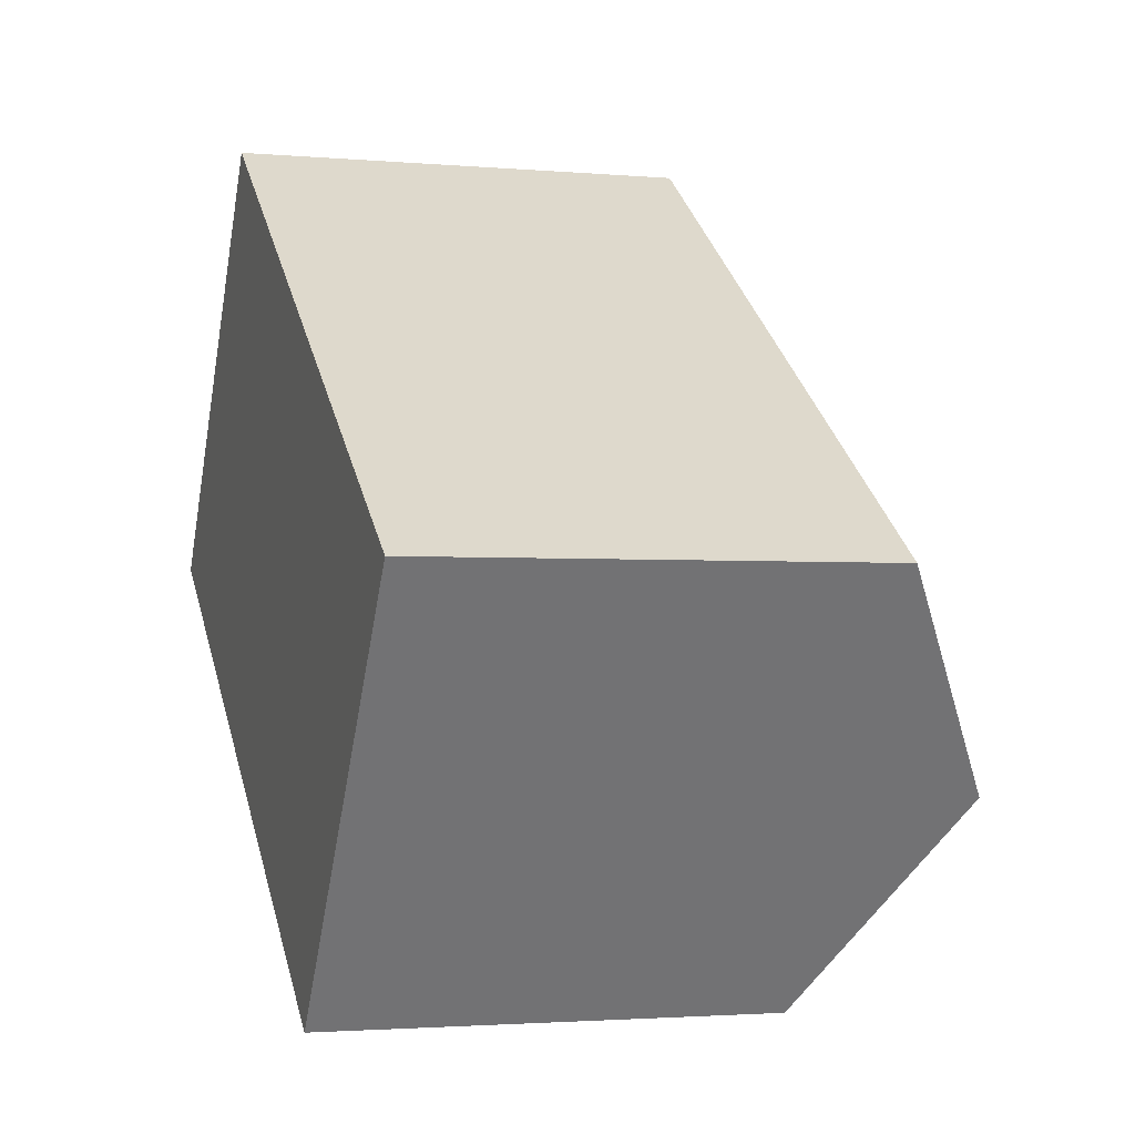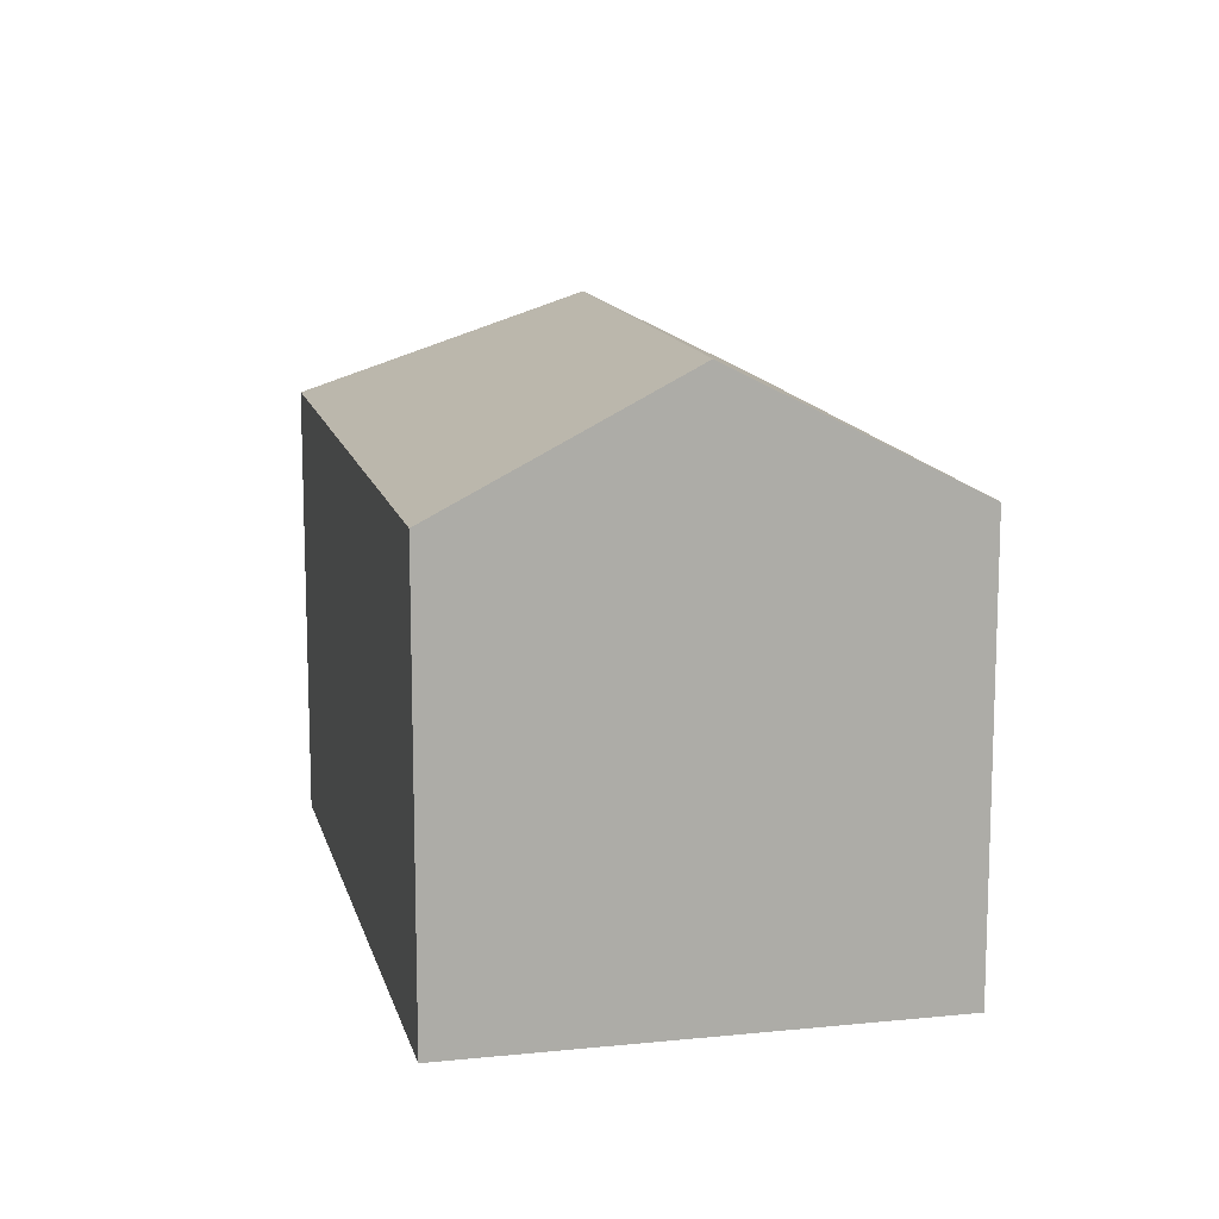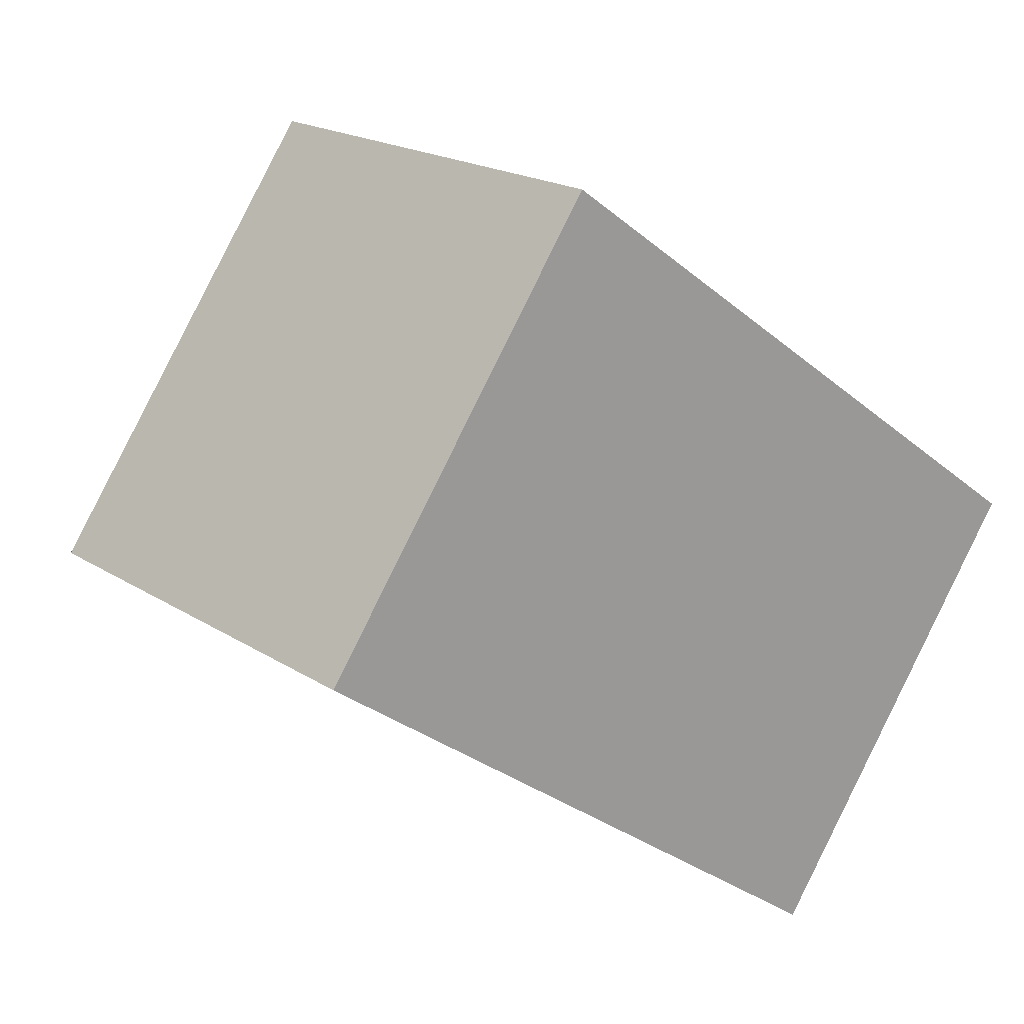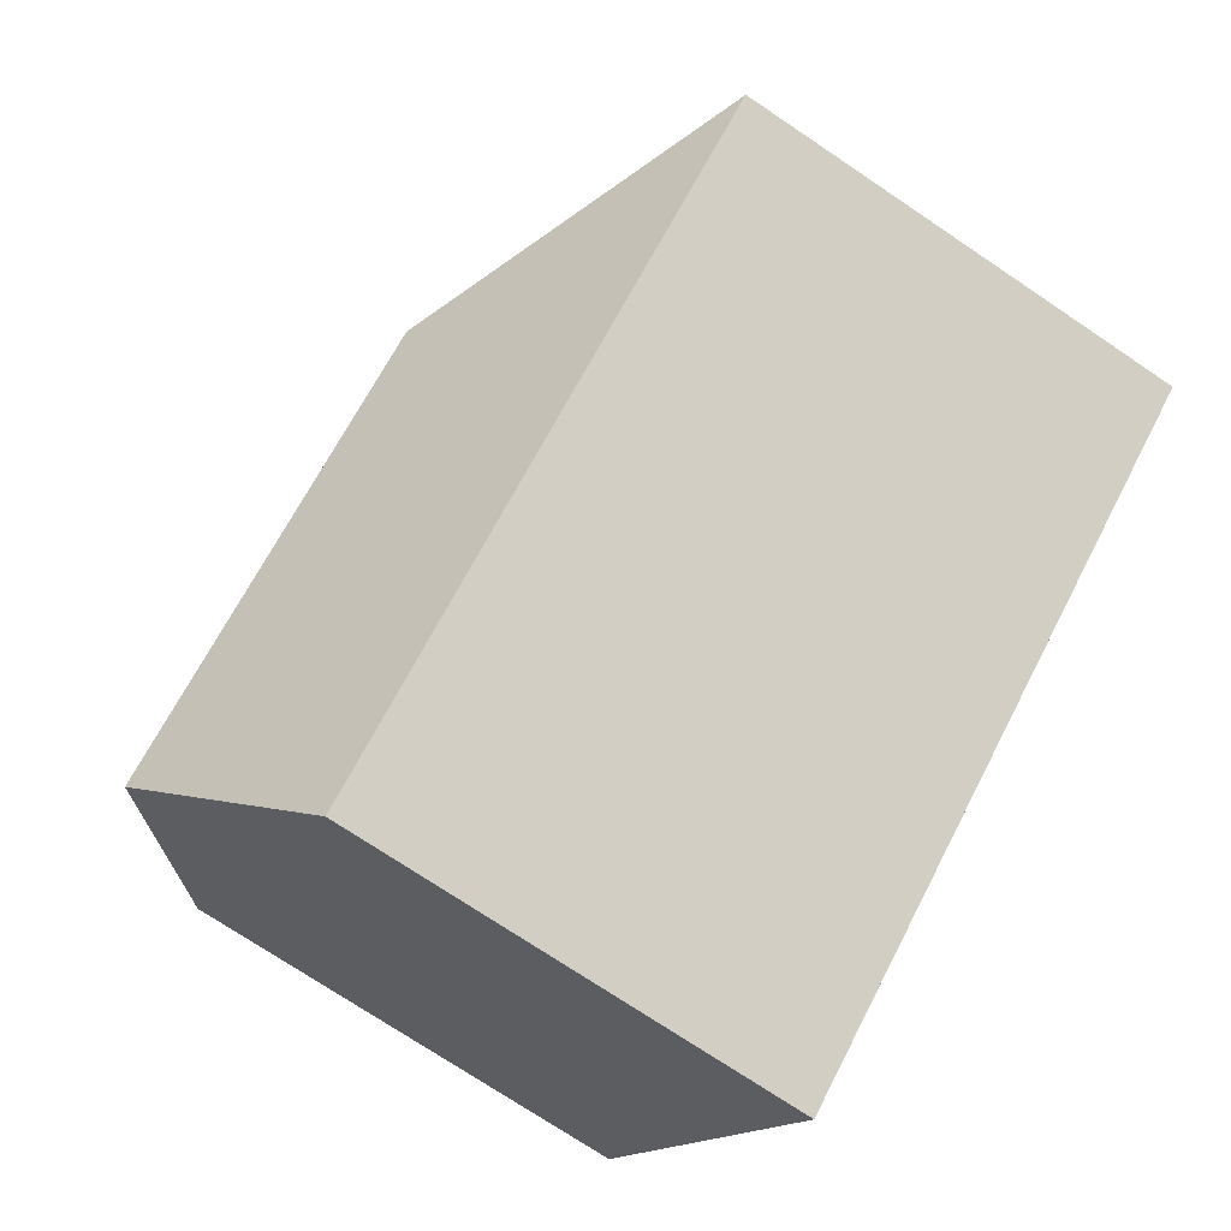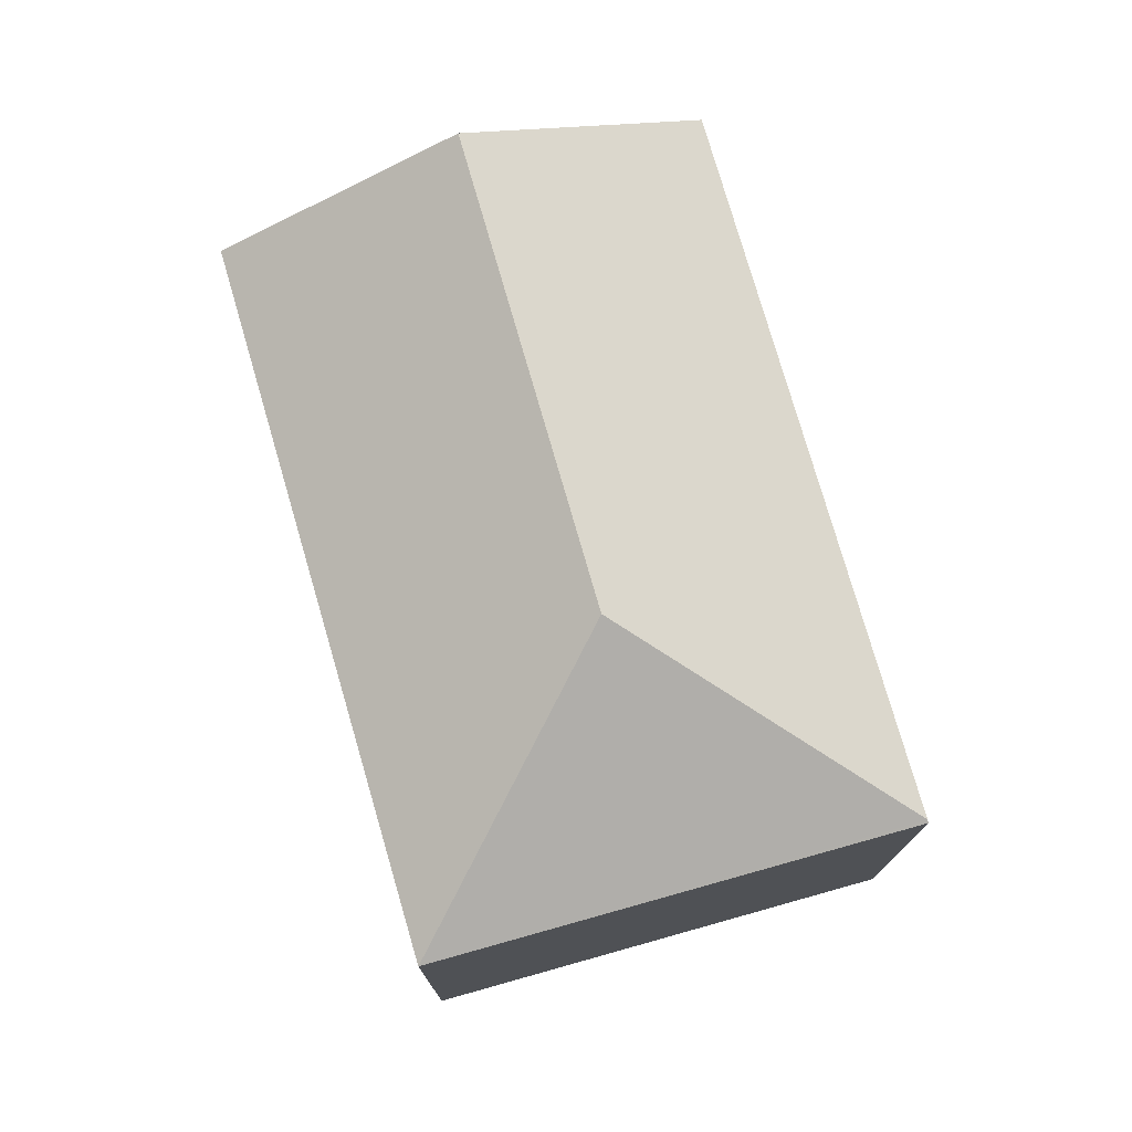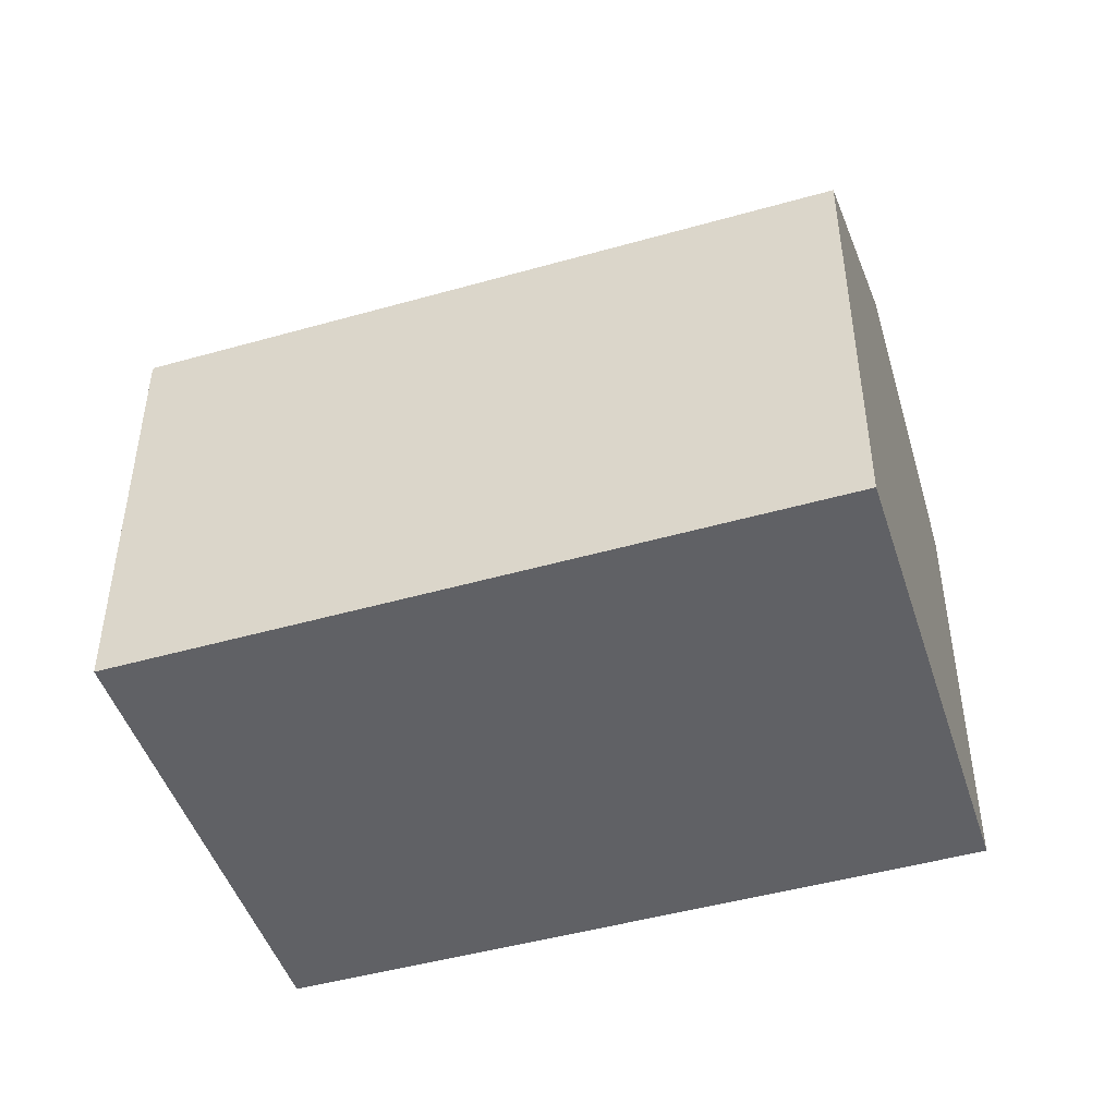
<metadata>
{"format":"obj","ext":"obj","renderer":"f3d","projection":"perspective","resolution":1024,"background":"white","views":[{"elev":-2.2,"azim":72.3,"up":"+Z"},{"elev":13.2,"azim":112.4,"up":"+Y"},{"elev":19.1,"azim":-39.6,"up":"+Z"},{"elev":-73.6,"azim":-123.9,"up":"+Z"},{"elev":76.3,"azim":-70.7,"up":"+Y"},{"elev":-47.6,"azim":53.1,"up":"+Y"}]}
</metadata>
<code>
v  17.75 13.91 -5.345
v  6.857 10.86 9.677
v  21.21 10.86 -0.503
v  8.251 13.91 1.392
v  5.838 10.86 -4.179
v  14.27 10.84 -10.21
v  0 10.88 6.661e-16
v  6.796 10.82 9.72
v  14.27 6.254e-16 -10.21
v  17.75 3.273e-16 -5.345
v  21.21 3.08e-17 -0.503
v  5.838 2.559e-16 -4.179
v  0 0 0
v  6.796 -5.952e-16 9.72
v  6.857 -5.925e-16 9.677
g defaultobject
f 1 2 3
f 2 1 4
f 5 1 6
f 1 5 4
f 4 5 7
f 2 7 8
f 7 2 4
f 3 6 1
f 6 3 9
f 9 3 10
f 10 3 11
f 9 5 6
f 5 9 7
f 7 9 12
f 7 12 13
f 13 8 7
f 8 13 14
f 8 3 2
f 3 8 14
f 3 14 11
f 11 14 15
f 12 14 13
f 14 12 15
f 15 12 11
f 11 12 10
f 10 12 9

</code>
